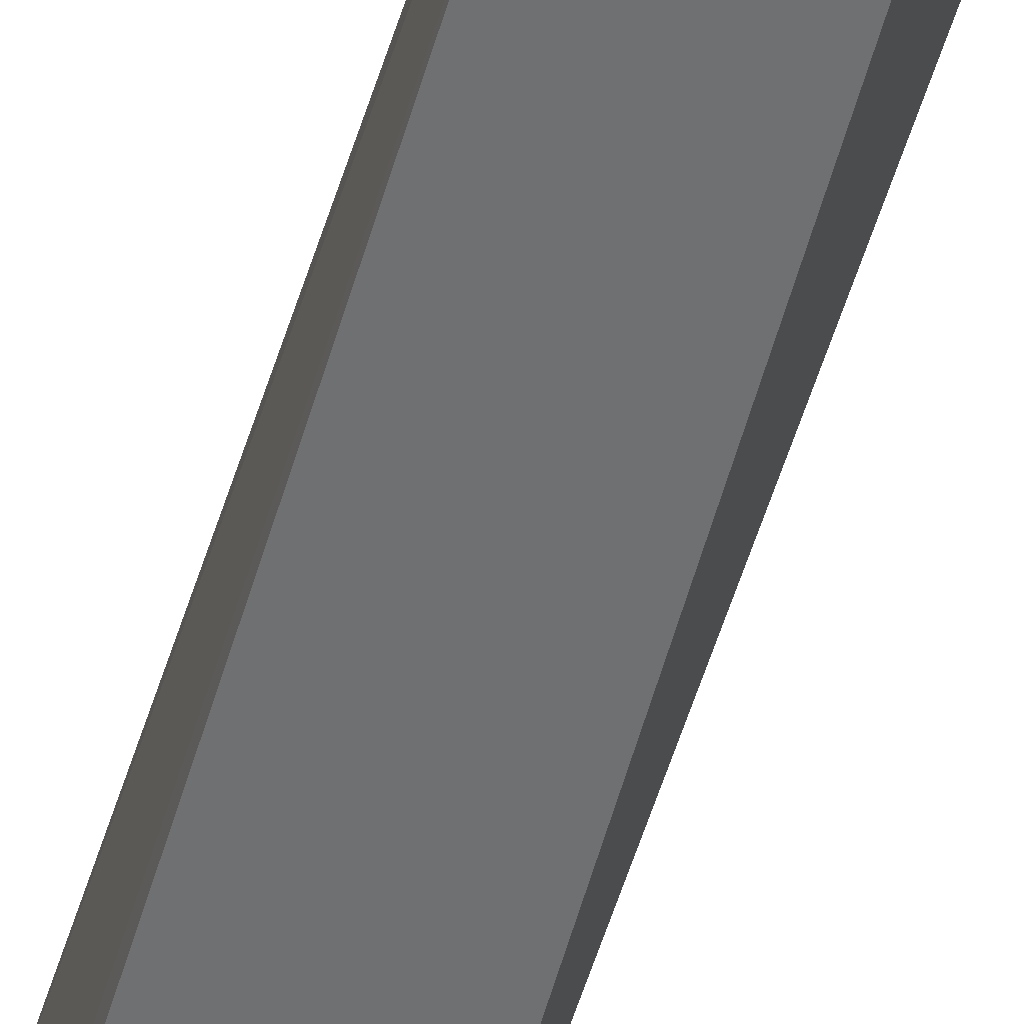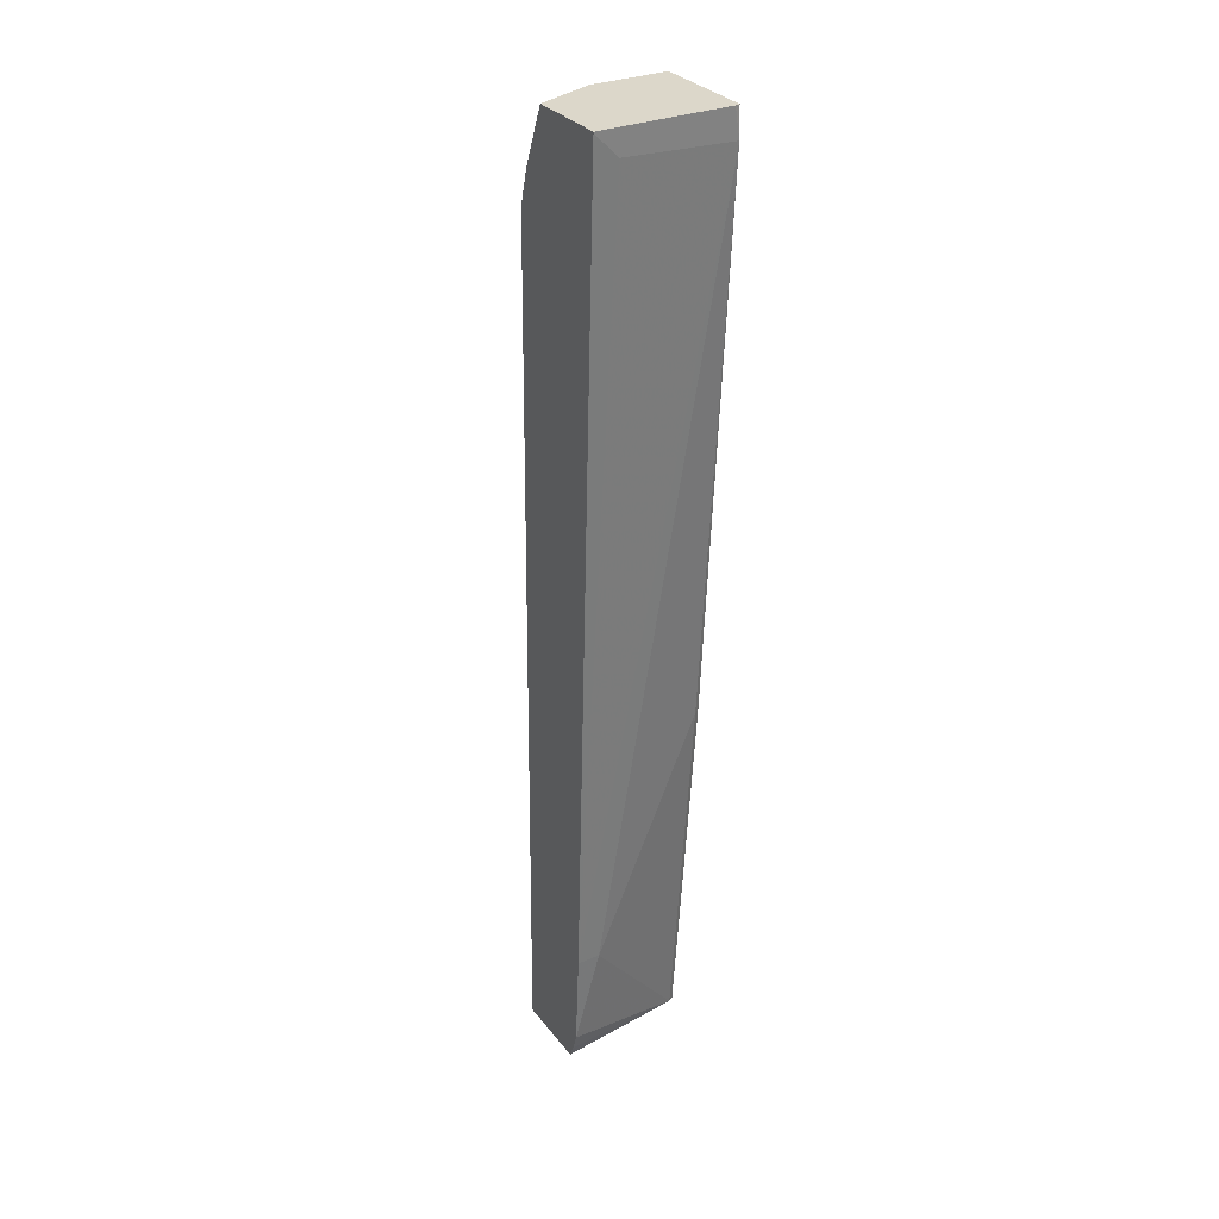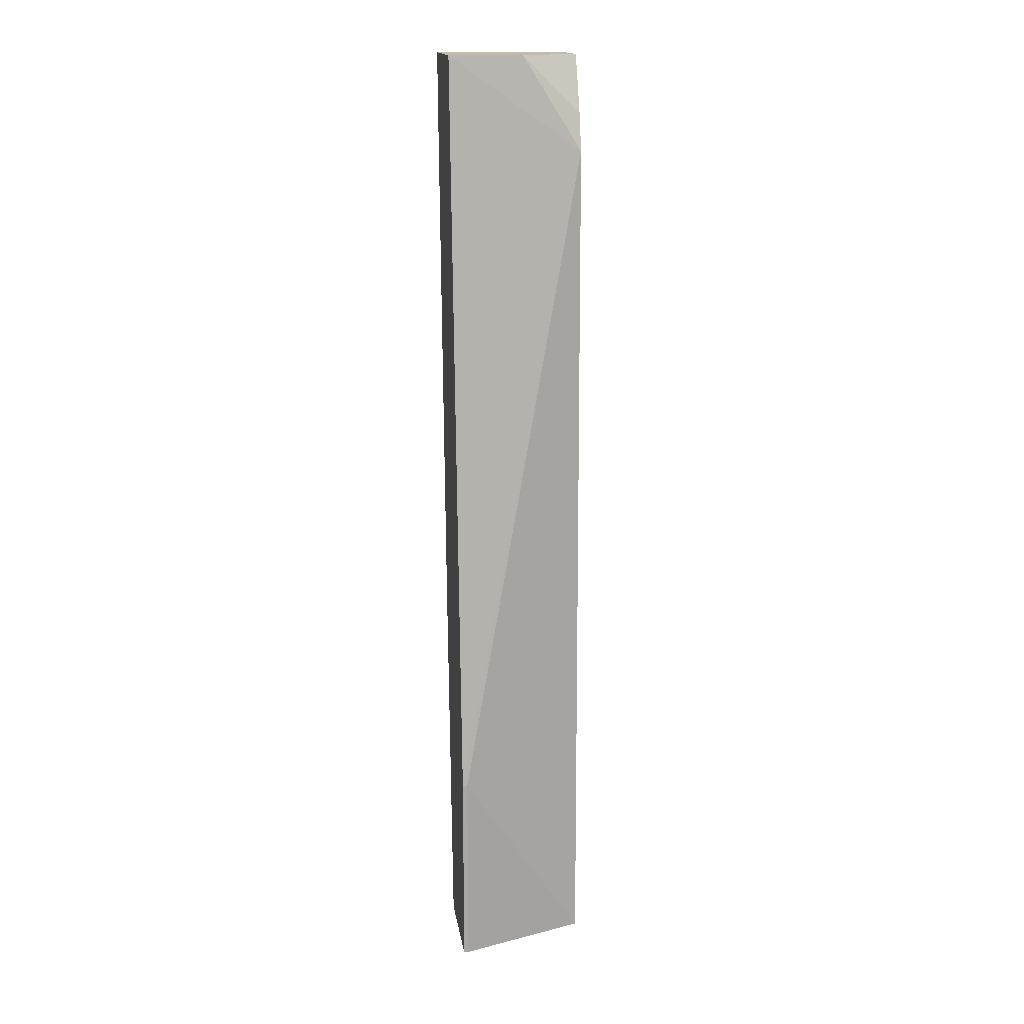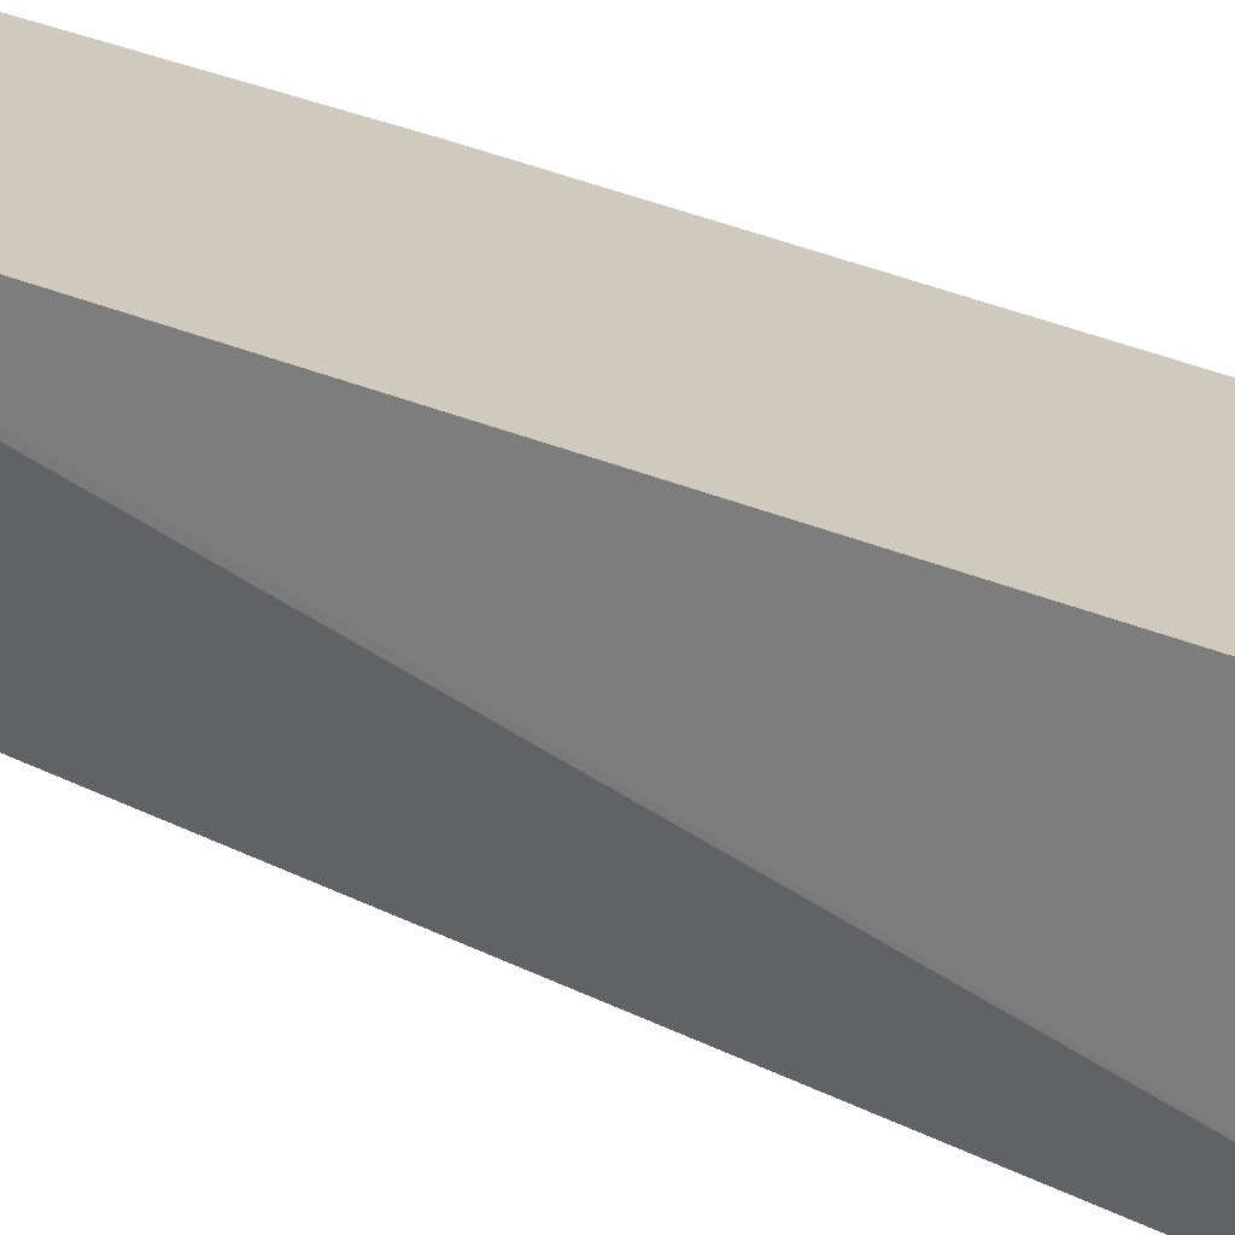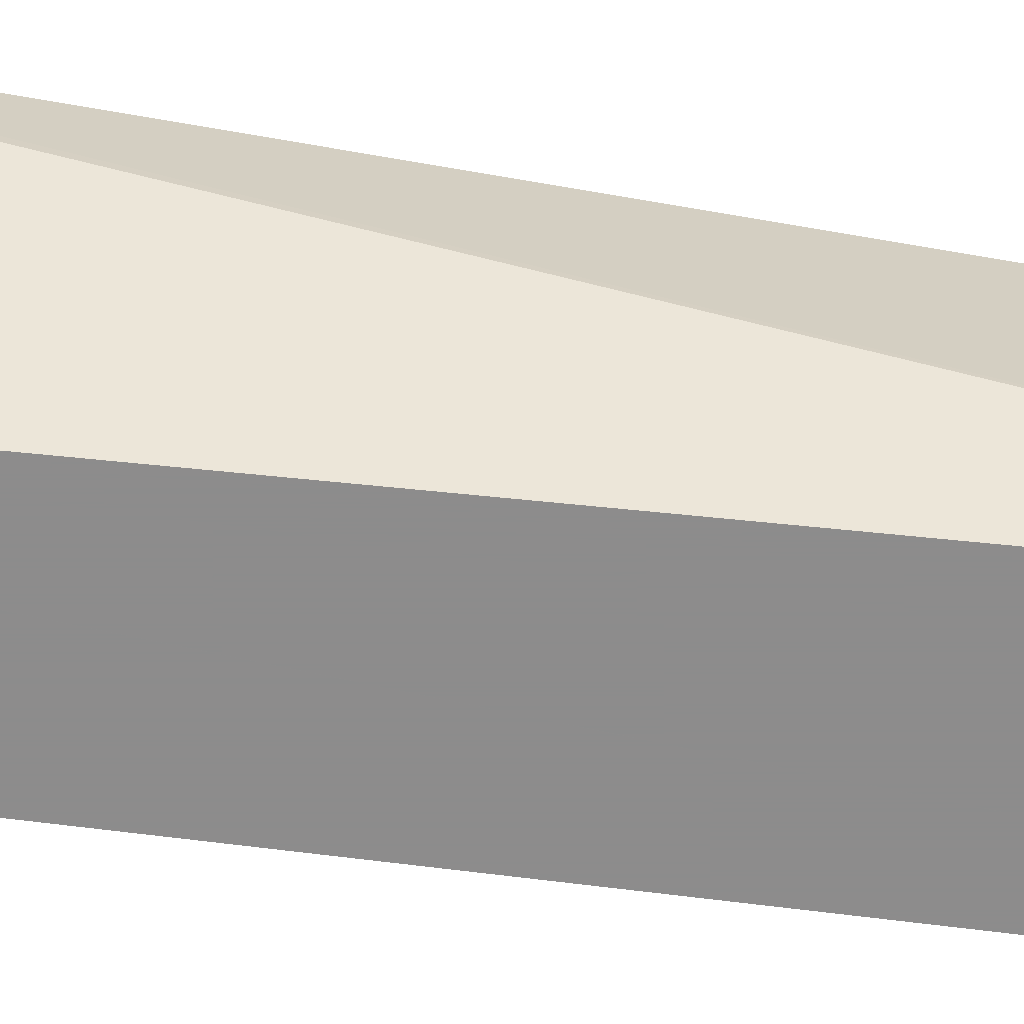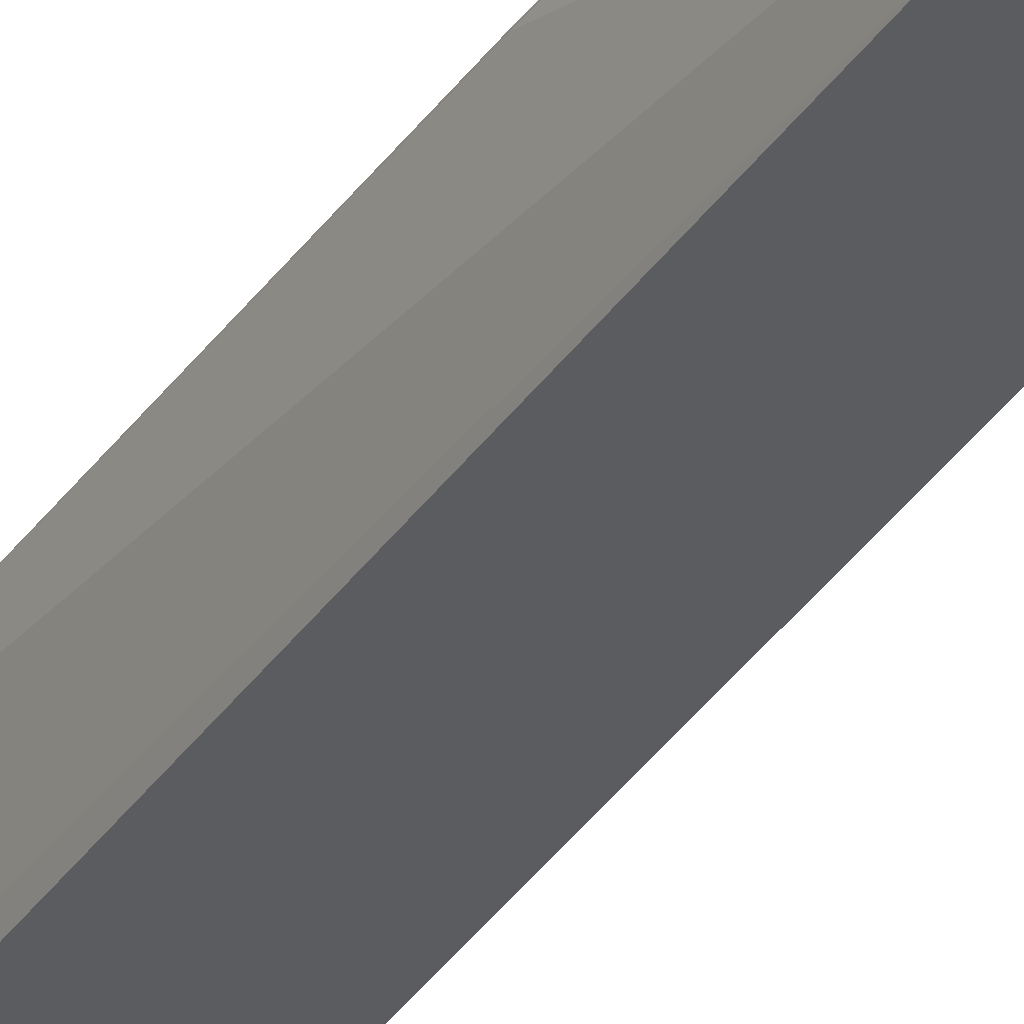
<metadata>
{"format":"obj","ext":"obj","renderer":"f3d","projection":"perspective","resolution":1024,"background":"white","views":[{"elev":-54.9,"azim":166.1,"up":"+Y"},{"elev":30.6,"azim":59.1,"up":"+Z"},{"elev":16.3,"azim":-98.4,"up":"+Z"},{"elev":23.0,"azim":-45.2,"up":"+Y"},{"elev":-64.3,"azim":-95.0,"up":"+Y"},{"elev":-34.1,"azim":153.5,"up":"+Y"}]}
</metadata>
<code>
v 0.1863 -0.02071 -0.5382
v 0.1863 -0.0179 -0.5382
v 0.1863 -0.02071 -0.6569
v 0.2125 -0.0964 -0.6569
v 0.2209 -0.0964 -0.1449
v 0.1863 -0.0179 -0.6569
v 0.2277 -0.0179 -0.08923
v 0.2583 -0.0964 -0.6569
v 0.2271 -0.0964 -0.1233
v 0.2277 -0.0621 -0.08923
v 0.247 -0.0179 -0.6569
v 0.2891 -0.0179 -0.08923
v 0.262 -0.0964 -0.6488
v 0.2484 -0.02071 -0.6569
v 0.2415 -0.0964 -0.08923
v 0.2473 -0.01849 -0.6569
v 0.2677 -0.0179 -0.4333
v 0.2691 -0.02071 -0.4347
v 0.2898 -0.02071 -0.08923
v 0.2898 -0.0179 -0.1063
v 0.2655 -0.0964 -0.6381
v 0.2691 -0.0828 -0.5796
v 0.2898 -0.0964 -0.08923
v 0.2898 -0.0828 -0.1035
v 0.2691 -0.0964 -0.5796
v 0.2898 -0.0964 -0.08995
f 11 18 16
f 11 17 18
f 9 15 10
f 8 14 13
f 7 15 23
f 7 23 19
f 12 19 20
f 7 10 15
f 7 19 12
f 13 14 21
f 21 22 25
f 14 16 18
f 14 18 22
f 17 20 18
f 18 20 22
f 19 23 26
f 19 26 24
f 20 24 25
f 20 25 22
f 5 10 7
f 24 26 25
f 14 22 21
f 5 9 10
f 19 24 20
f 4 15 9
f 4 9 5
f 1 2 6
f 1 6 3
f 1 4 5
f 1 5 2
f 2 5 7
f 2 7 12
f 2 12 20
f 2 20 17
f 2 17 11
f 2 11 6
f 1 3 4
f 3 11 16
f 3 6 11
f 4 25 26
f 4 21 25
f 4 13 21
f 4 26 23
f 3 8 4
f 3 14 8
f 3 16 14
f 4 8 13
f 4 23 15

</code>
